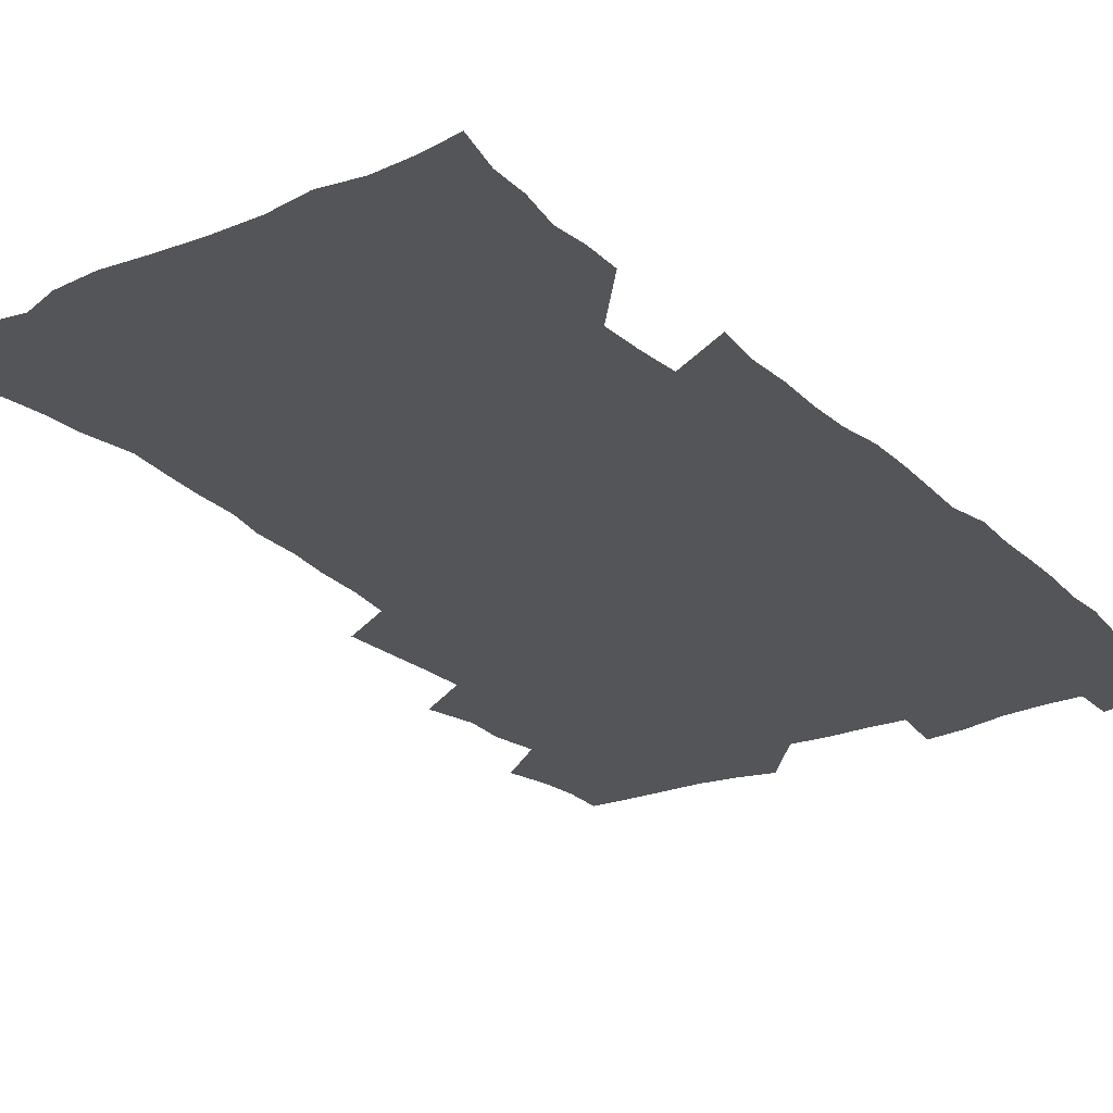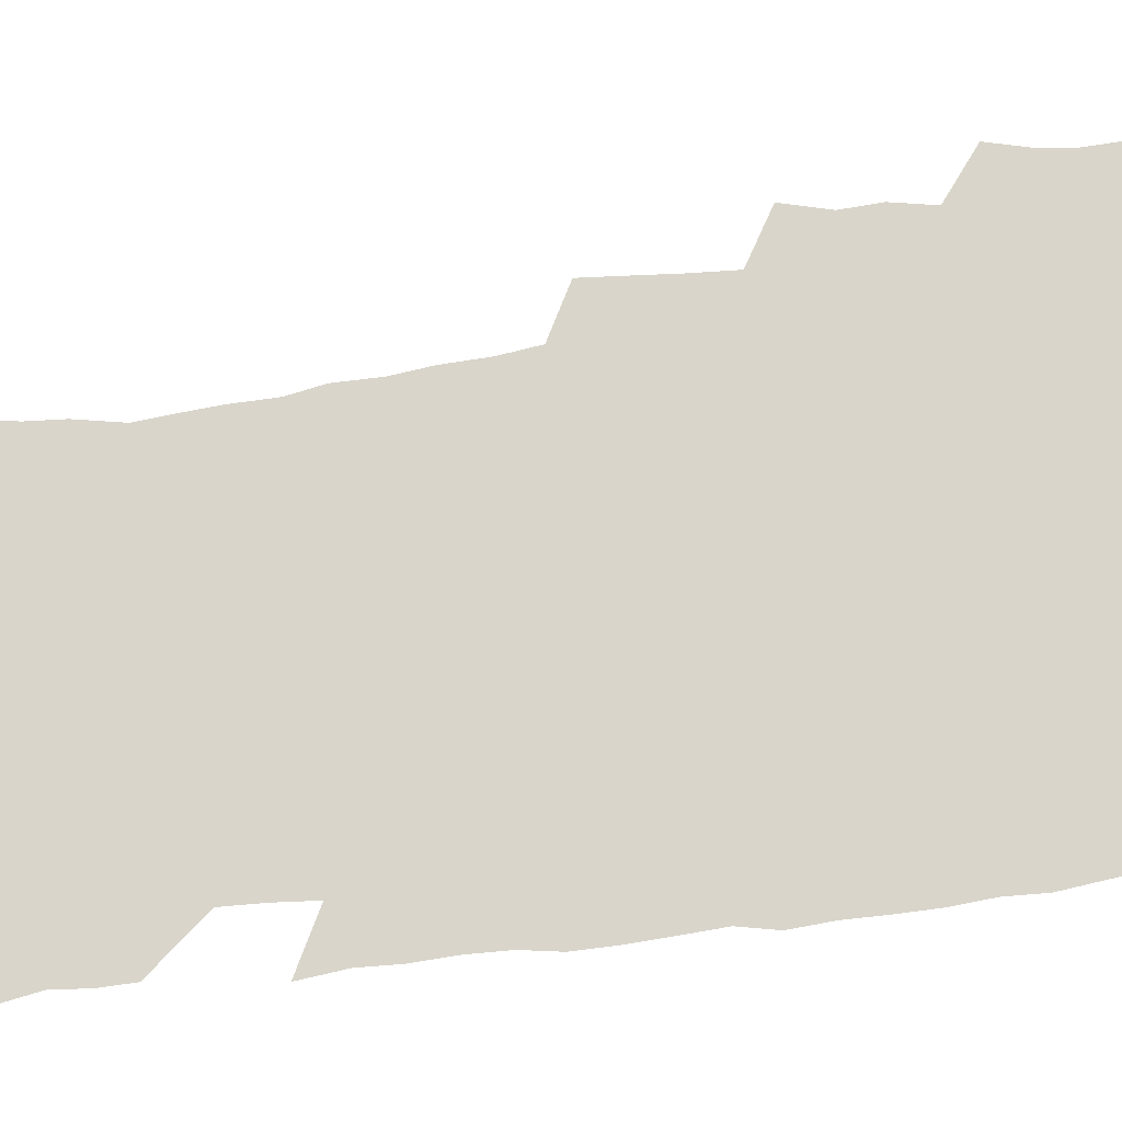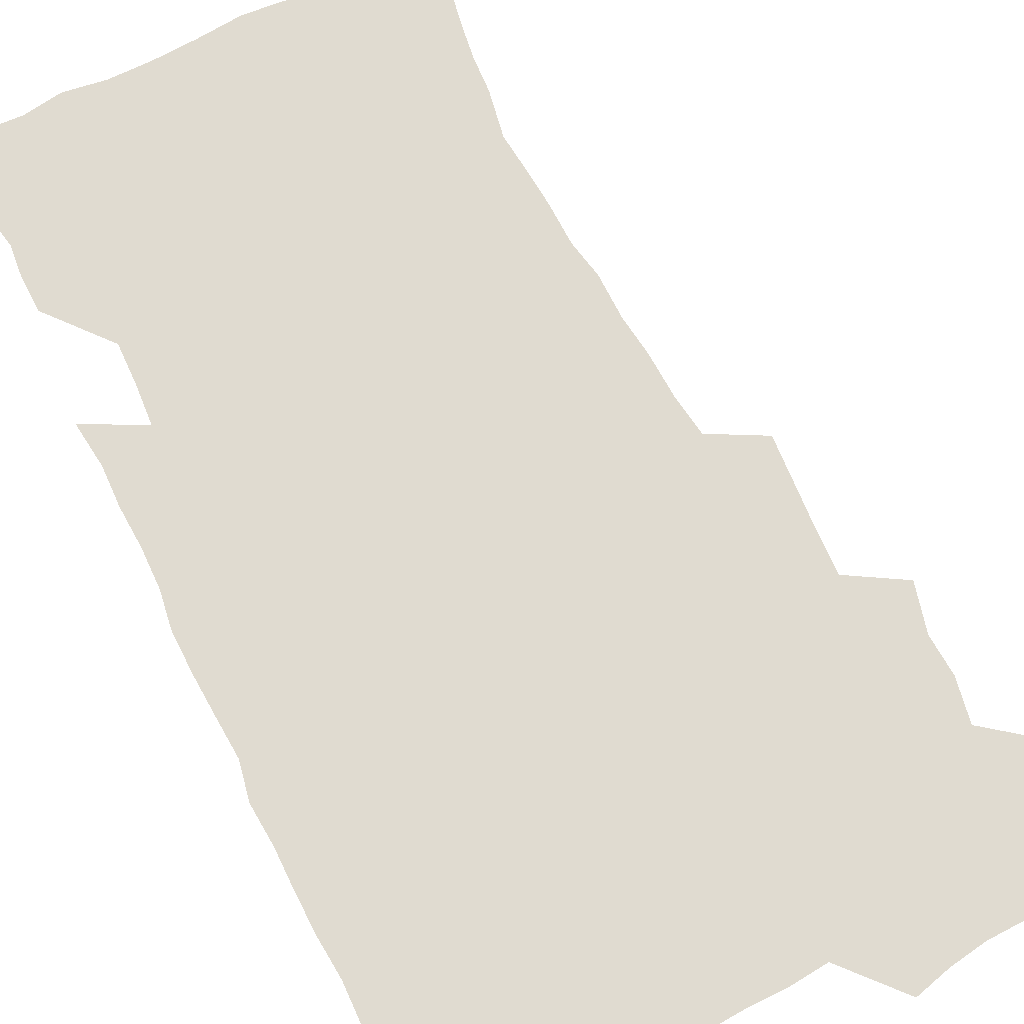
<metadata>
{"format":"obj","ext":"obj","renderer":"f3d","projection":"perspective","resolution":1024,"background":"white","views":[{"elev":-24.4,"azim":34.0,"up":"+Z"},{"elev":74.6,"azim":82.9,"up":"+Z"},{"elev":69.9,"azim":153.3,"up":"+Z"}]}
</metadata>
<code>
v 475.2 523.8 0
v 479.2 539.4 0
v 481 554.2 0
v 480.6 569.3 0
v 487.4 458 0
v 492.2 476.4 0
v 491.4 491.8 0
v 494.6 508.6 0
v 495.3 524 0
v 497.5 539 0
v 496.9 554 0
v 495.5 570.1 0
v 504.2 393.3 0
v 505.6 410.9 0
v 507 428.3 0
v 508 445.5 0
v 509.3 462.3 0
v 510.4 478.4 0
v 511.2 494 0
v 510.6 508.9 0
v 514 524.5 0
v 513.2 539.1 0
v 512.2 554.1 0
v 510.5 570.4 0
v 519.7 182.3 0
v 524.7 196.3 0
v 527.2 209.1 0
v 529.3 223 0
v 530.3 237 0
v 533.8 255.2 0
v 532.5 269.2 0
v 531.5 284.5 0
v 531.3 301.6 0
v 528.7 315.9 0
v 528.7 333.3 0
v 526.9 349 0
v 526.4 366.4 0
v 524.4 382.4 0
v 525.2 400.2 0
v 526.5 417.4 0
v 526.3 433.1 0
v 527.6 449.6 0
v 527.1 464.5 0
v 528.7 480.4 0
v 529.5 495.3 0
v 528.3 509.9 0
v 528.9 524.5 0
v 528.3 539.3 0
v 526.9 554.5 0
v 525.3 570.7 0
v 532.6 173.5 0
v 540 189.8 0
v 541.4 202.1 0
v 544 216.7 0
v 548.6 234.7 0
v 548.9 249.3 0
v 549.5 264.7 0
v 547.7 278 0
v 547.1 293.2 0
v 547.2 310 0
v 546.6 326 0
v 545.9 341.7 0
v 544 356.3 0
v 544.8 373.8 0
v 542.6 388.2 0
v 542.4 404.2 0
v 543.1 420.5 0
v 542.7 435.6 0
v 543 450.9 0
v 544.2 466.6 0
v 543.8 481 0
v 544.9 496 0
v 545.9 510.3 0
v 545 524.4 0
v 543.3 539.7 0
v 541.2 556.3 0
v 539.4 572.8 0
v 547.4 175.5 0
v 553 190.6 0
v 557.7 207.4 0
v 562 225.4 0
v 563.1 240.5 0
v 564.7 257.1 0
v 564.3 271.3 0
v 563.5 285.5 0
v 561.9 299.1 0
v 561.6 314.9 0
v 561.3 330.9 0
v 559.9 345.2 0
v 560.4 362.2 0
v 559.8 377.2 0
v 558.3 391.4 0
v 558.2 407 0
v 558.6 422.5 0
v 559.2 438.1 0
v 559.6 453.1 0
v 559.5 467.6 0
v 559.9 482.3 0
v 560 496.5 0
v 560.1 510.5 0
v 559.4 524.6 0
v 558.4 539.5 0
v 557 554.8 0
v 553.1 576.2 0
v 564.9 178.2 0
v 569.3 193.9 0
v 574.6 213.7 0
v 576.8 230.3 0
v 577.2 244.7 0
v 577.5 259.8 0
v 577.2 273.9 0
v 576.8 288.7 0
v 575.3 302 0
v 576.3 320 0
v 575.4 334.3 0
v 574.1 348 0
v 575 365.4 0
v 573.4 378.8 0
v 574.8 395.8 0
v 574.4 410.2 0
v 573.9 424.4 0
v 574.1 439.3 0
v 574.4 454.1 0
v 573.3 467.8 0
v 574.2 482.6 0
v 574.6 497 0
v 574.2 510.9 0
v 573.4 525.3 0
v 573.5 539 0
v 571.8 554.5 0
v 578.2 173.3 0
v 585 196.6 0
v 588.4 215.3 0
v 589.5 230.9 0
v 590 246.2 0
v 590.2 261 0
v 590.5 276.9 0
v 589.8 290.5 0
v 589.2 305.2 0
v 589.4 321.1 0
v 588.9 336.1 0
v 588.9 351.8 0
v 588.7 367.1 0
v 588.6 382 0
v 588.5 396.6 0
v 587.9 410.2 0
v 588.5 426 0
v 587.9 439.7 0
v 588.5 454.7 0
v 588.2 468.8 0
v 588.3 482.9 0
v 588.7 497 0
v 588.7 511 0
v 588.2 525.3 0
v 587.5 539.8 0
v 586.2 555.7 0
v 594.2 171.8 0
v 598.9 194 0
v 602.5 218.4 0
v 603.2 233.9 0
v 603.5 248.8 0
v 603.4 262.7 0
v 603.4 277.4 0
v 603.3 293.2 0
v 603.3 308.8 0
v 602.8 322.7 0
v 602.9 338.7 0
v 602.8 353.8 0
v 602.6 368.5 0
v 602.4 382.9 0
v 602.4 397.4 0
v 602.4 412.1 0
v 602.5 426.8 0
v 602.9 441.6 0
v 602.7 455.3 0
v 602.8 469.6 0
v 602.9 483.4 0
v 602.6 497.3 0
v 602.9 511.2 0
v 602.5 525.5 0
v 601.8 540.5 0
v 601.2 555.7 0
v 611.8 173.3 0
v 614.1 195.3 0
v 615.7 217.5 0
v 616.1 233.5 0
v 616.2 249.1 0
v 616.2 261.8 0
v 616.5 279.5 0
v 616.4 293.2 0
v 616.3 308.4 0
v 616.2 323.8 0
v 616.3 340.3 0
v 616.2 354.3 0
v 616 368.5 0
v 615.9 382.5 0
v 616 397.4 0
v 616.1 411.2 0
v 616.3 426.7 0
v 616.4 441.2 0
v 616.5 455.2 0
v 616.6 469.6 0
v 616.7 483.5 0
v 617.1 497.5 0
v 617 511.5 0
v 617 525.4 0
v 616.7 539.9 0
v 615.9 556.4 0
v 613.2 577.1 0
v 629 174.1 0
v 629.1 197 0
v 629.2 216.7 0
v 629.1 233.4 0
v 629.2 248.2 0
v 629.4 264.5 0
v 629.4 279.5 0
v 629.4 293.6 0
v 629.4 308 0
v 629.5 322.2 0
v 629.4 339.3 0
v 629.4 354.3 0
v 629.5 368.6 0
v 629.6 383.7 0
v 629.7 397.4 0
v 629.8 411.9 0
v 630.1 426.2 0
v 630.1 441.2 0
v 630.4 454.9 0
v 630.3 469.7 0
v 630.6 483.3 0
v 630.8 497.4 0
v 631.1 511.4 0
v 631.3 525.5 0
v 631.1 540.3 0
v 630.7 555.5 0
v 628.2 575.6 0
v 645.8 174 0
v 643.7 197 0
v 642.8 215.8 0
v 642.5 231.5 0
v 642.1 247.8 0
v 642.5 262.4 0
v 642.2 278.6 0
v 642.2 293.6 0
v 642.7 307.1 0
v 642.6 324.7 0
v 642.7 338.9 0
v 642.8 353.5 0
v 643.1 367.7 0
v 643.1 382.5 0
v 643.3 397 0
v 643.3 411.8 0
v 644.1 425.1 0
v 643.8 440.5 0
v 644.3 454.5 0
v 644.1 469.3 0
v 644.3 483.3 0
v 645.1 497.1 0
v 645.3 511.3 0
v 645.8 525.3 0
v 646.1 539.4 0
v 645.6 554.8 0
v 644.8 571.6 0
v 662.5 171.4 0
v 658.6 195 0
v 656.5 214.3 0
v 655.9 229.8 0
v 656.5 243.5 0
v 655.3 261.2 0
v 655.5 276.1 0
v 655.7 291.3 0
v 655.9 306.7 0
v 656.3 321.7 0
v 656.4 336.6 0
v 656.8 351.2 0
v 656.7 366.5 0
v 656.8 381.2 0
v 657.2 395.7 0
v 657.4 410.3 0
v 657.8 424.7 0
v 659.6 438 0
v 658.6 453.9 0
v 659.4 467.8 0
v 659 482.5 0
v 659.1 497 0
v 659 510.9 0
v 660.6 525.2 0
v 660.2 539.6 0
v 660.3 554.3 0
v 660 570.2 0
v 677.3 173.6 0
v 674.6 190.9 0
v 671.2 210.9 0
v 670.3 226.5 0
v 669.3 242.6 0
v 669 257.3 0
v 668.9 272.5 0
v 669.3 288 0
v 670.4 302.6 0
v 670.1 318.7 0
v 672 331.9 0
v 671 348.5 0
v 671.5 363.3 0
v 671.8 378.2 0
v 672.9 392.4 0
v 672.4 408 0
v 672.2 423.2 0
v 673.3 437.4 0
v 672.9 452.7 0
v 673.5 467 0
v 673.3 481.9 0
v 673.6 496.3 0
v 676.3 510.6 0
v 675.6 525.1 0
v 675 539.9 0
v 675 554.4 0
v 675 570.1 0
v 674.8 587.1 0
v 692.4 172.7 0
v 688 191.4 0
v 685.9 207.5 0
v 685.5 221.8 0
v 683.7 238.2 0
v 682.4 253.5 0
v 683.2 266.6 0
v 683.8 282.3 0
v 685.1 298.1 0
v 685.1 314.1 0
v 685.7 329.3 0
v 686 344.6 0
v 686.6 359.4 0
v 687.1 374.4 0
v 688.7 388.7 0
v 688.3 404.4 0
v 688.4 419.8 0
v 689.4 434.6 0
v 688.9 450.1 0
v 688.8 465.2 0
v 690.4 479.6 0
v 689.7 494.9 0
v 691.4 509.5 0
v 690.3 525.2 0
v 690 539.9 0
v 689.6 554.3 0
v 690.1 569.3 0
v 690.6 584.8 0
v 707.4 170.4 0
v 703.7 187.6 0
v 703.5 201.2 0
v 700.9 217.1 0
v 702.2 229.6 0
v 702 243.5 0
v 707.4 286.5 0
v 705.5 304.1 0
v 706.3 319.5 0
v 705.7 335.9 0
v 706.2 351.4 0
v 708.5 365.7 0
v 708.6 381.4 0
v 707.9 397.8 0
v 707.1 414.2 0
v 710.1 428.6 0
v 709.2 444.9 0
v 709.4 460.6 0
v 709.3 476.2 0
v 708.2 492.2 0
v 708.9 507.4 0
v 707.1 523.8 0
v 705.7 539.7 0
v 705.9 554.8 0
v 705.6 569.7 0
v 706.4 585.6 0
f 8 9 1
f 1 9 2
f 9 10 2
f 2 10 3
f 10 11 3
f 3 11 4
f 11 12 4
f 16 17 5
f 5 17 6
f 17 18 6
f 6 18 7
f 18 19 7
f 7 19 8
f 19 20 8
f 8 20 9
f 20 21 9
f 9 21 10
f 21 22 10
f 10 22 11
f 22 23 11
f 11 23 12
f 23 24 12
f 38 39 13
f 13 39 14
f 39 40 14
f 14 40 15
f 40 41 15
f 15 41 16
f 41 42 16
f 16 42 17
f 42 43 17
f 17 43 18
f 43 44 18
f 18 44 19
f 44 45 19
f 19 45 20
f 45 46 20
f 20 46 21
f 46 47 21
f 21 47 22
f 47 48 22
f 22 48 23
f 48 49 23
f 23 49 24
f 49 50 24
f 51 52 25
f 25 52 26
f 52 53 26
f 26 53 27
f 53 54 27
f 27 54 28
f 54 55 28
f 28 55 29
f 55 56 29
f 29 56 30
f 56 57 30
f 30 57 31
f 57 58 31
f 31 58 32
f 58 59 32
f 32 59 33
f 59 60 33
f 33 60 34
f 60 61 34
f 34 61 35
f 61 62 35
f 35 62 36
f 62 63 36
f 36 63 37
f 63 64 37
f 37 64 38
f 64 65 38
f 38 65 39
f 65 66 39
f 39 66 40
f 66 67 40
f 40 67 41
f 67 68 41
f 41 68 42
f 68 69 42
f 42 69 43
f 69 70 43
f 43 70 44
f 70 71 44
f 44 71 45
f 71 72 45
f 45 72 46
f 72 73 46
f 46 73 47
f 73 74 47
f 47 74 48
f 74 75 48
f 48 75 49
f 75 76 49
f 49 76 50
f 76 77 50
f 51 78 52
f 78 79 52
f 52 79 53
f 79 80 53
f 53 80 54
f 80 81 54
f 54 81 55
f 81 82 55
f 55 82 56
f 82 83 56
f 56 83 57
f 83 84 57
f 57 84 58
f 84 85 58
f 58 85 59
f 85 86 59
f 59 86 60
f 86 87 60
f 60 87 61
f 87 88 61
f 61 88 62
f 88 89 62
f 62 89 63
f 89 90 63
f 63 90 64
f 90 91 64
f 64 91 65
f 91 92 65
f 65 92 66
f 92 93 66
f 66 93 67
f 93 94 67
f 67 94 68
f 94 95 68
f 68 95 69
f 95 96 69
f 69 96 70
f 96 97 70
f 70 97 71
f 97 98 71
f 71 98 72
f 98 99 72
f 72 99 73
f 99 100 73
f 73 100 74
f 100 101 74
f 74 101 75
f 101 102 75
f 75 102 76
f 102 103 76
f 76 103 77
f 103 104 77
f 78 105 79
f 105 106 79
f 79 106 80
f 106 107 80
f 80 107 81
f 107 108 81
f 81 108 82
f 108 109 82
f 82 109 83
f 109 110 83
f 83 110 84
f 110 111 84
f 84 111 85
f 111 112 85
f 85 112 86
f 112 113 86
f 86 113 87
f 113 114 87
f 87 114 88
f 114 115 88
f 88 115 89
f 115 116 89
f 89 116 90
f 116 117 90
f 90 117 91
f 117 118 91
f 91 118 92
f 118 119 92
f 92 119 93
f 119 120 93
f 93 120 94
f 120 121 94
f 94 121 95
f 121 122 95
f 95 122 96
f 122 123 96
f 96 123 97
f 123 124 97
f 97 124 98
f 124 125 98
f 98 125 99
f 125 126 99
f 99 126 100
f 126 127 100
f 100 127 101
f 127 128 101
f 101 128 102
f 128 129 102
f 102 129 103
f 129 130 103
f 103 130 104
f 105 131 106
f 131 132 106
f 106 132 107
f 132 133 107
f 107 133 108
f 133 134 108
f 108 134 109
f 134 135 109
f 109 135 110
f 135 136 110
f 110 136 111
f 136 137 111
f 111 137 112
f 137 138 112
f 112 138 113
f 138 139 113
f 113 139 114
f 139 140 114
f 114 140 115
f 140 141 115
f 115 141 116
f 141 142 116
f 116 142 117
f 142 143 117
f 117 143 118
f 143 144 118
f 118 144 119
f 144 145 119
f 119 145 120
f 145 146 120
f 120 146 121
f 146 147 121
f 121 147 122
f 147 148 122
f 122 148 123
f 148 149 123
f 123 149 124
f 149 150 124
f 124 150 125
f 150 151 125
f 125 151 126
f 151 152 126
f 126 152 127
f 152 153 127
f 127 153 128
f 153 154 128
f 128 154 129
f 154 155 129
f 129 155 130
f 155 156 130
f 131 157 132
f 157 158 132
f 132 158 133
f 158 159 133
f 133 159 134
f 159 160 134
f 134 160 135
f 160 161 135
f 135 161 136
f 161 162 136
f 136 162 137
f 162 163 137
f 137 163 138
f 163 164 138
f 138 164 139
f 164 165 139
f 139 165 140
f 165 166 140
f 140 166 141
f 166 167 141
f 141 167 142
f 167 168 142
f 142 168 143
f 168 169 143
f 143 169 144
f 169 170 144
f 144 170 145
f 170 171 145
f 145 171 146
f 171 172 146
f 146 172 147
f 172 173 147
f 147 173 148
f 173 174 148
f 148 174 149
f 174 175 149
f 149 175 150
f 175 176 150
f 150 176 151
f 176 177 151
f 151 177 152
f 177 178 152
f 152 178 153
f 178 179 153
f 153 179 154
f 179 180 154
f 154 180 155
f 180 181 155
f 155 181 156
f 181 182 156
f 157 183 158
f 183 184 158
f 158 184 159
f 184 185 159
f 159 185 160
f 185 186 160
f 160 186 161
f 186 187 161
f 161 187 162
f 187 188 162
f 162 188 163
f 188 189 163
f 163 189 164
f 189 190 164
f 164 190 165
f 190 191 165
f 165 191 166
f 191 192 166
f 166 192 167
f 192 193 167
f 167 193 168
f 193 194 168
f 168 194 169
f 194 195 169
f 169 195 170
f 195 196 170
f 170 196 171
f 196 197 171
f 171 197 172
f 197 198 172
f 172 198 173
f 198 199 173
f 173 199 174
f 199 200 174
f 174 200 175
f 200 201 175
f 175 201 176
f 201 202 176
f 176 202 177
f 202 203 177
f 177 203 178
f 203 204 178
f 178 204 179
f 204 205 179
f 179 205 180
f 205 206 180
f 180 206 181
f 206 207 181
f 181 207 182
f 207 208 182
f 183 210 184
f 210 211 184
f 184 211 185
f 211 212 185
f 185 212 186
f 212 213 186
f 186 213 187
f 213 214 187
f 187 214 188
f 214 215 188
f 188 215 189
f 215 216 189
f 189 216 190
f 216 217 190
f 190 217 191
f 217 218 191
f 191 218 192
f 218 219 192
f 192 219 193
f 219 220 193
f 193 220 194
f 220 221 194
f 194 221 195
f 221 222 195
f 195 222 196
f 222 223 196
f 196 223 197
f 223 224 197
f 197 224 198
f 224 225 198
f 198 225 199
f 225 226 199
f 199 226 200
f 226 227 200
f 200 227 201
f 227 228 201
f 201 228 202
f 228 229 202
f 202 229 203
f 229 230 203
f 203 230 204
f 230 231 204
f 204 231 205
f 231 232 205
f 205 232 206
f 232 233 206
f 206 233 207
f 233 234 207
f 207 234 208
f 234 235 208
f 208 235 209
f 235 236 209
f 210 237 211
f 237 238 211
f 211 238 212
f 238 239 212
f 212 239 213
f 239 240 213
f 213 240 214
f 240 241 214
f 214 241 215
f 241 242 215
f 215 242 216
f 242 243 216
f 216 243 217
f 243 244 217
f 217 244 218
f 244 245 218
f 218 245 219
f 245 246 219
f 219 246 220
f 246 247 220
f 220 247 221
f 247 248 221
f 221 248 222
f 248 249 222
f 222 249 223
f 249 250 223
f 223 250 224
f 250 251 224
f 224 251 225
f 251 252 225
f 225 252 226
f 252 253 226
f 226 253 227
f 253 254 227
f 227 254 228
f 254 255 228
f 228 255 229
f 255 256 229
f 229 256 230
f 256 257 230
f 230 257 231
f 257 258 231
f 231 258 232
f 258 259 232
f 232 259 233
f 259 260 233
f 233 260 234
f 260 261 234
f 234 261 235
f 261 262 235
f 235 262 236
f 262 263 236
f 237 264 238
f 264 265 238
f 238 265 239
f 265 266 239
f 239 266 240
f 266 267 240
f 240 267 241
f 267 268 241
f 241 268 242
f 268 269 242
f 242 269 243
f 269 270 243
f 243 270 244
f 270 271 244
f 244 271 245
f 271 272 245
f 245 272 246
f 272 273 246
f 246 273 247
f 273 274 247
f 247 274 248
f 274 275 248
f 248 275 249
f 275 276 249
f 249 276 250
f 276 277 250
f 250 277 251
f 277 278 251
f 251 278 252
f 278 279 252
f 252 279 253
f 279 280 253
f 253 280 254
f 280 281 254
f 254 281 255
f 281 282 255
f 255 282 256
f 282 283 256
f 256 283 257
f 283 284 257
f 257 284 258
f 284 285 258
f 258 285 259
f 285 286 259
f 259 286 260
f 286 287 260
f 260 287 261
f 287 288 261
f 261 288 262
f 288 289 262
f 262 289 263
f 289 290 263
f 264 291 265
f 291 292 265
f 265 292 266
f 292 293 266
f 266 293 267
f 293 294 267
f 267 294 268
f 294 295 268
f 268 295 269
f 295 296 269
f 269 296 270
f 296 297 270
f 270 297 271
f 297 298 271
f 271 298 272
f 298 299 272
f 272 299 273
f 299 300 273
f 273 300 274
f 300 301 274
f 274 301 275
f 301 302 275
f 275 302 276
f 302 303 276
f 276 303 277
f 303 304 277
f 277 304 278
f 304 305 278
f 278 305 279
f 305 306 279
f 279 306 280
f 306 307 280
f 280 307 281
f 307 308 281
f 281 308 282
f 308 309 282
f 282 309 283
f 309 310 283
f 283 310 284
f 310 311 284
f 284 311 285
f 311 312 285
f 285 312 286
f 312 313 286
f 286 313 287
f 313 314 287
f 287 314 288
f 314 315 288
f 288 315 289
f 315 316 289
f 289 316 290
f 316 317 290
f 291 319 292
f 319 320 292
f 292 320 293
f 320 321 293
f 293 321 294
f 321 322 294
f 294 322 295
f 322 323 295
f 295 323 296
f 323 324 296
f 296 324 297
f 324 325 297
f 297 325 298
f 325 326 298
f 298 326 299
f 326 327 299
f 299 327 300
f 327 328 300
f 300 328 301
f 328 329 301
f 301 329 302
f 329 330 302
f 302 330 303
f 330 331 303
f 303 331 304
f 331 332 304
f 304 332 305
f 332 333 305
f 305 333 306
f 333 334 306
f 306 334 307
f 334 335 307
f 307 335 308
f 335 336 308
f 308 336 309
f 336 337 309
f 309 337 310
f 337 338 310
f 310 338 311
f 338 339 311
f 311 339 312
f 339 340 312
f 312 340 313
f 340 341 313
f 313 341 314
f 341 342 314
f 314 342 315
f 342 343 315
f 315 343 316
f 343 344 316
f 316 344 317
f 344 345 317
f 317 345 318
f 345 346 318
f 319 347 320
f 347 348 320
f 320 348 321
f 348 349 321
f 321 349 322
f 349 350 322
f 322 350 323
f 350 351 323
f 323 351 324
f 351 352 324
f 324 352 325
f 327 353 328
f 353 354 328
f 328 354 329
f 354 355 329
f 329 355 330
f 355 356 330
f 330 356 331
f 356 357 331
f 331 357 332
f 357 358 332
f 332 358 333
f 358 359 333
f 333 359 334
f 359 360 334
f 334 360 335
f 360 361 335
f 335 361 336
f 361 362 336
f 336 362 337
f 362 363 337
f 337 363 338
f 363 364 338
f 338 364 339
f 364 365 339
f 339 365 340
f 365 366 340
f 340 366 341
f 366 367 341
f 341 367 342
f 367 368 342
f 342 368 343
f 368 369 343
f 343 369 344
f 369 370 344
f 344 370 345
f 370 371 345
f 345 371 346
f 371 372 346

</code>
